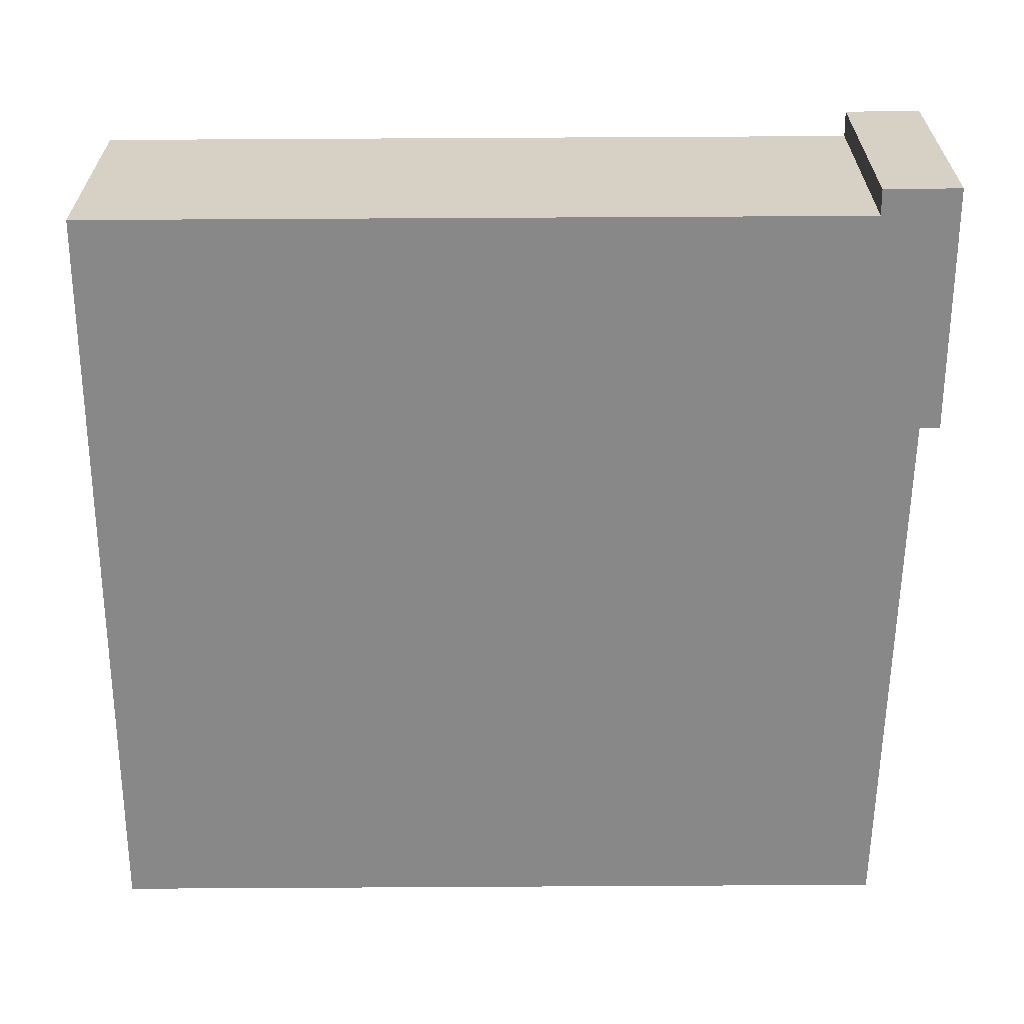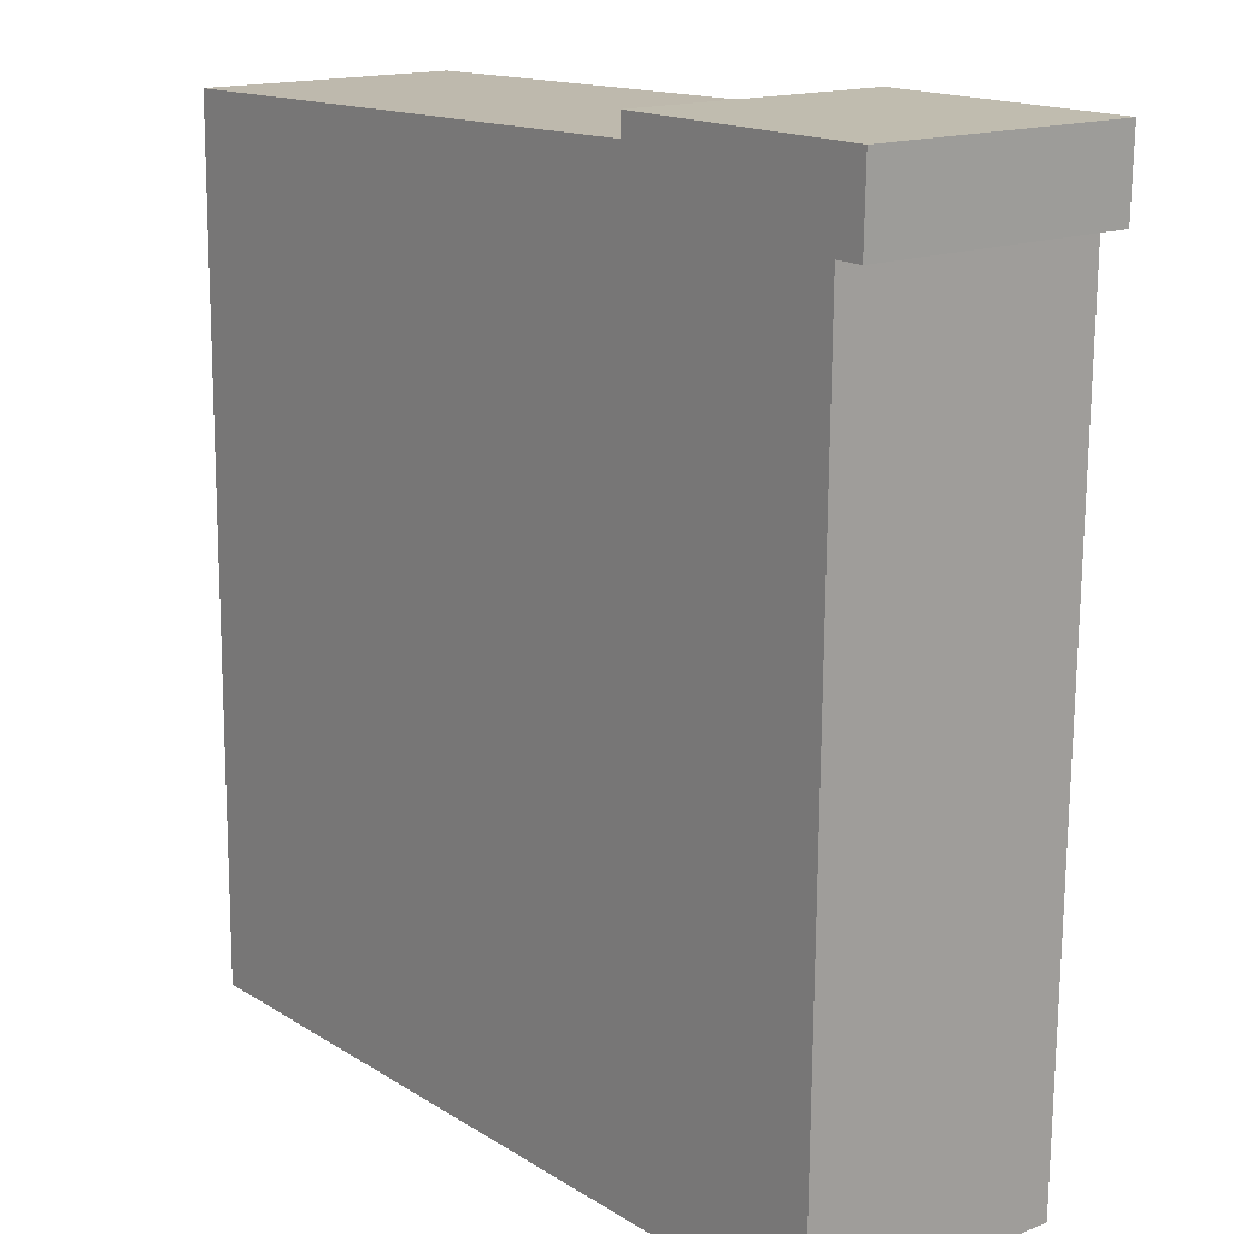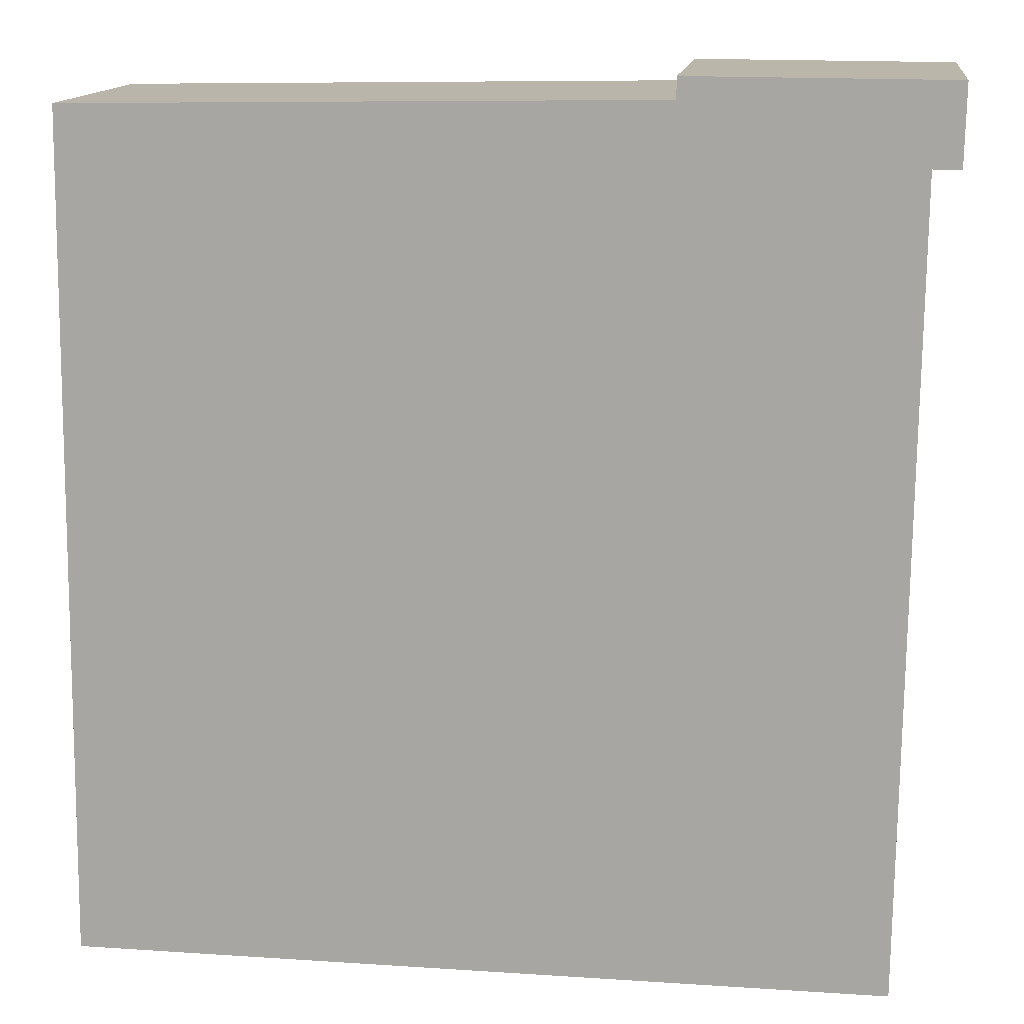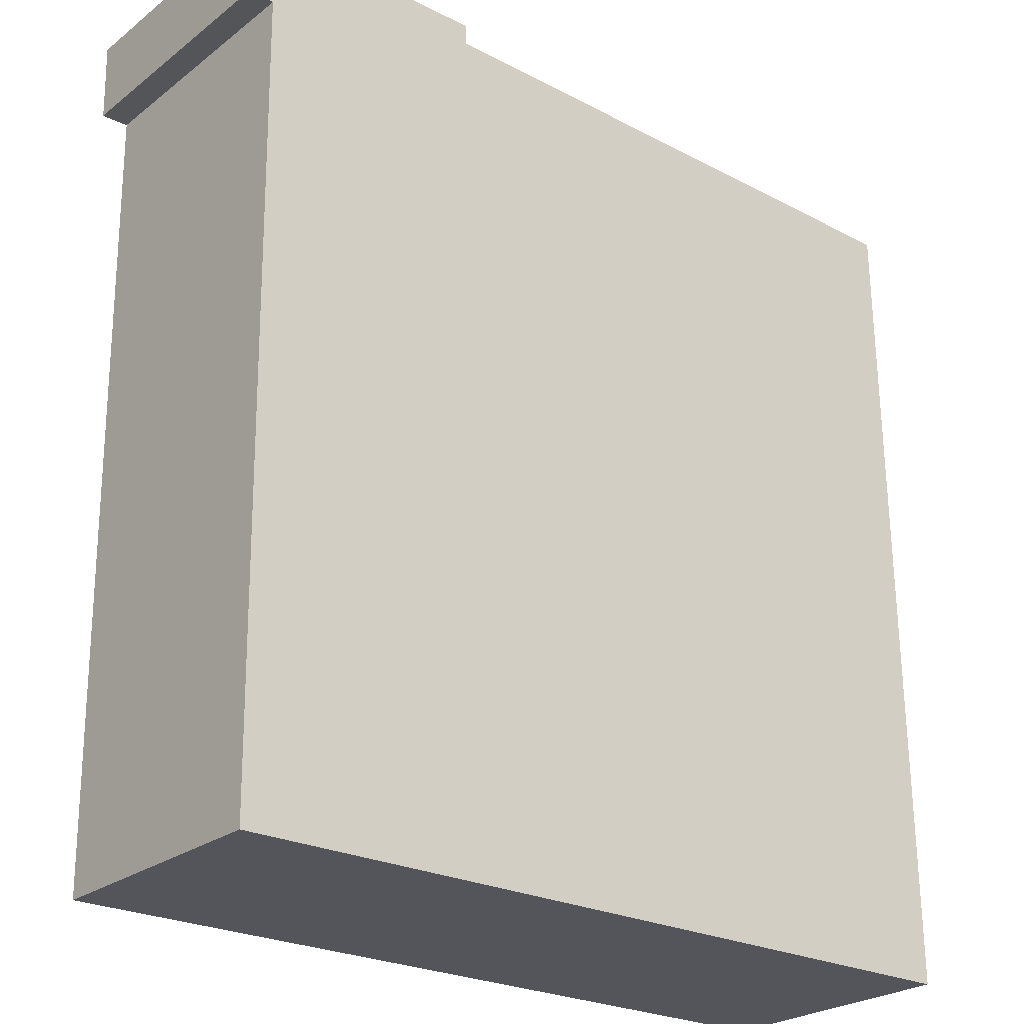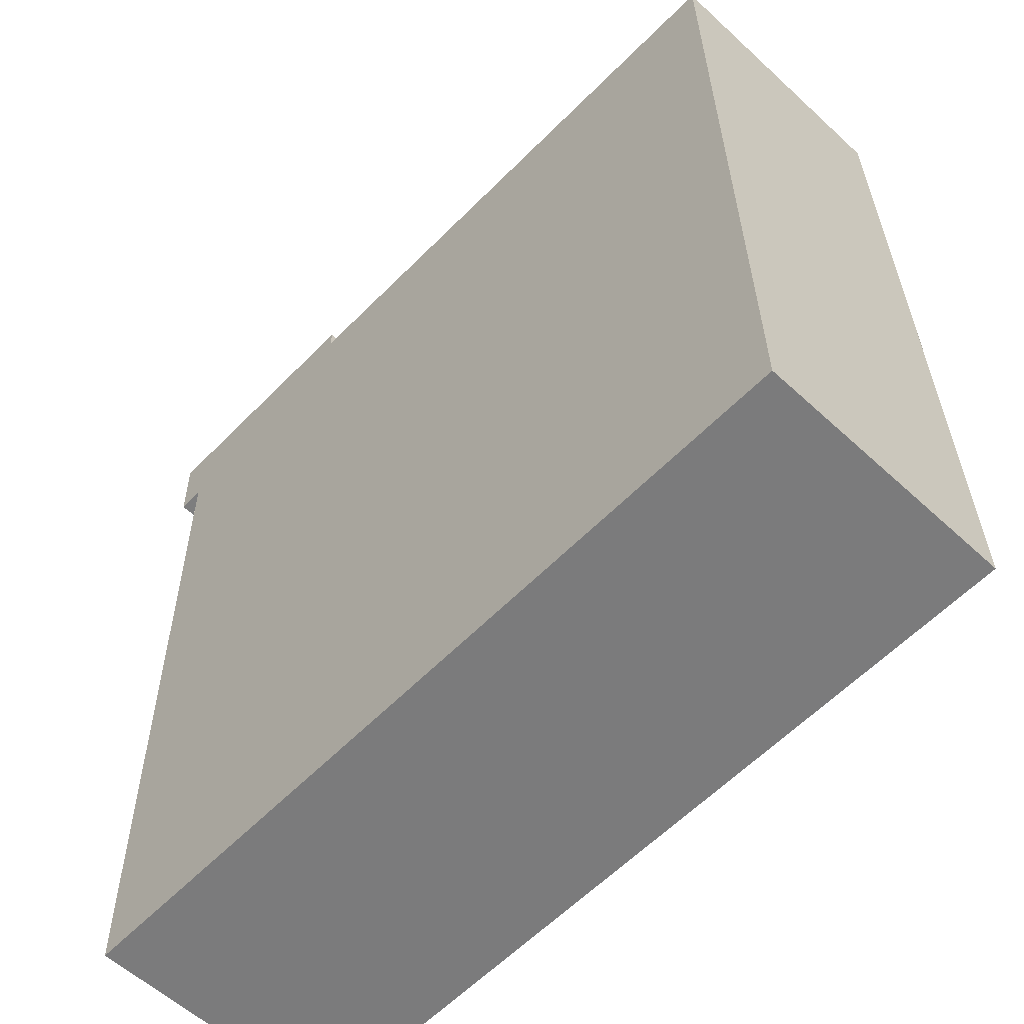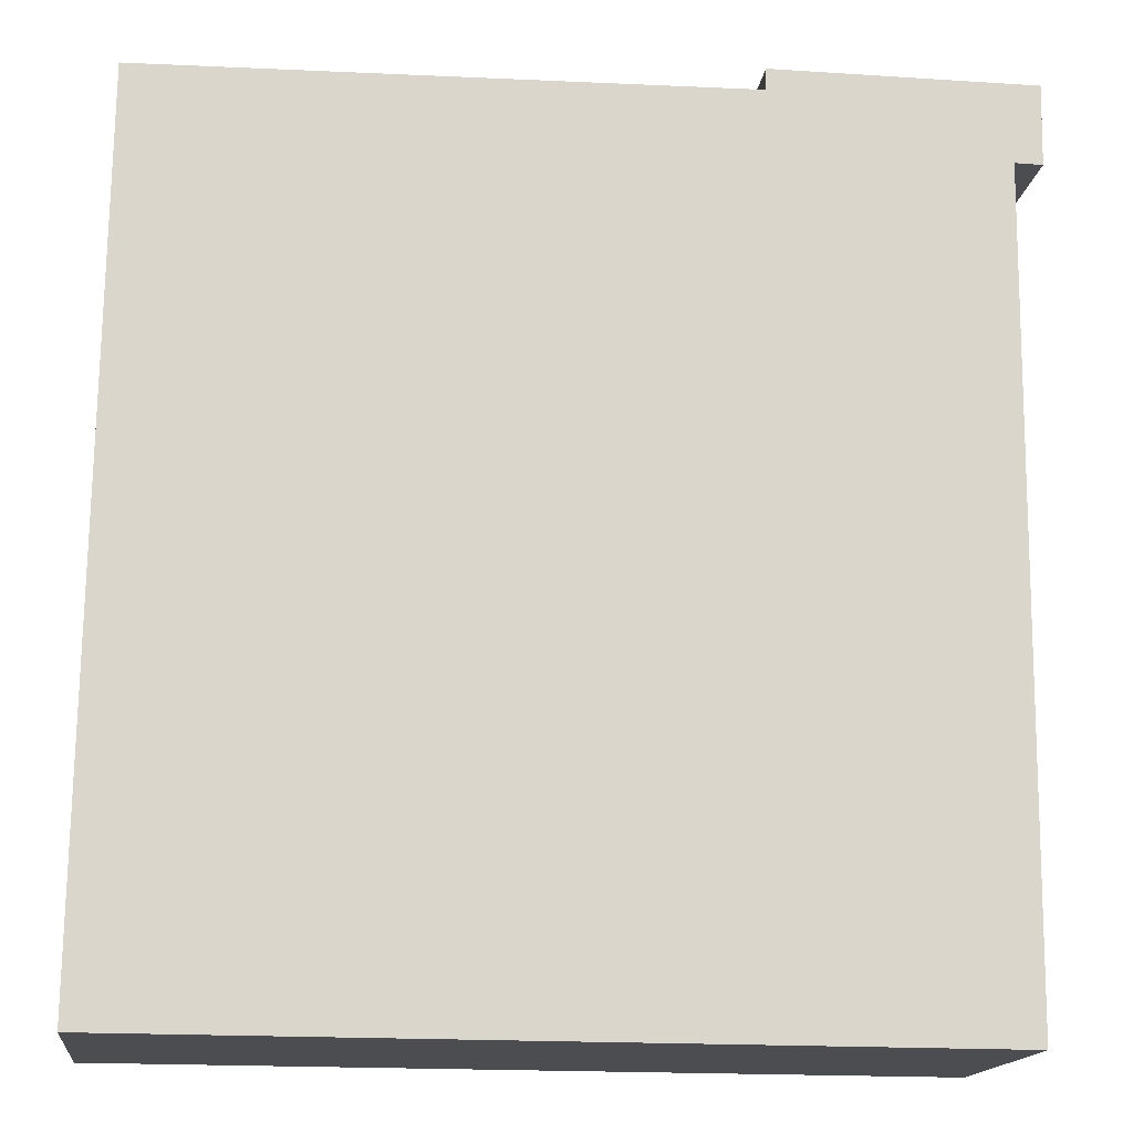
<metadata>
{"format":"obj","ext":"obj","renderer":"f3d","projection":"perspective","resolution":1024,"background":"white","views":[{"elev":-62.9,"azim":-90.3,"up":"+Y"},{"elev":16.0,"azim":-128.7,"up":"+Z"},{"elev":14.0,"azim":-172.3,"up":"+Z"},{"elev":-25.1,"azim":-39.4,"up":"+Z"},{"elev":-58.2,"azim":46.4,"up":"+Z"},{"elev":-15.8,"azim":172.8,"up":"+Z"}]}
</metadata>
<code>
v  0.002 4.206 -0.102
v  0.461 4.206 -1.271
v  0.024 4.206 -1.279
v  0 4.206 2.575e-16
v  4.15 4.206 0.022
v  4.151 4.206 -0.053
v  4.156 4.206 -0.318
v  13.68 4.206 -14.11
v  0.601 4.206 -14.18
v  13.51 4.206 -0.463
v  13.65 4.206 -11.83
v  13.68 8.641e-16 -14.11
v  0.601 8.682e-16 -14.18
v  0.461 7.783e-17 -1.271
v  0.024 7.832e-17 -1.279
v  0 0 0
v  0.002 6.246e-18 -0.102
v  4.15 -1.347e-18 0.022
v  4.156 1.947e-17 -0.318
v  13.51 2.835e-17 -0.463
v  4.151 3.245e-18 -0.053
v  13.65 7.242e-16 -11.83
g defaultobject
f 1 2 3
f 2 1 4
f 2 4 5
f 2 5 6
f 2 6 7
f 2 8 9
f 8 2 7
f 8 7 10
f 8 10 11
f 12 9 8
f 9 12 13
f 14 3 2
f 3 14 15
f 13 2 9
f 2 13 14
f 15 1 3
f 1 15 4
f 4 15 16
f 16 15 17
f 16 5 4
f 5 16 18
f 19 10 7
f 10 19 20
f 18 6 5
f 6 18 7
f 7 18 19
f 19 18 21
f 11 12 8
f 12 11 22
f 22 11 10
f 22 10 20
f 12 14 13
f 14 12 19
f 19 12 20
f 20 12 22
f 14 17 15
f 17 14 16
f 16 14 18
f 18 14 21
f 21 14 19

</code>
